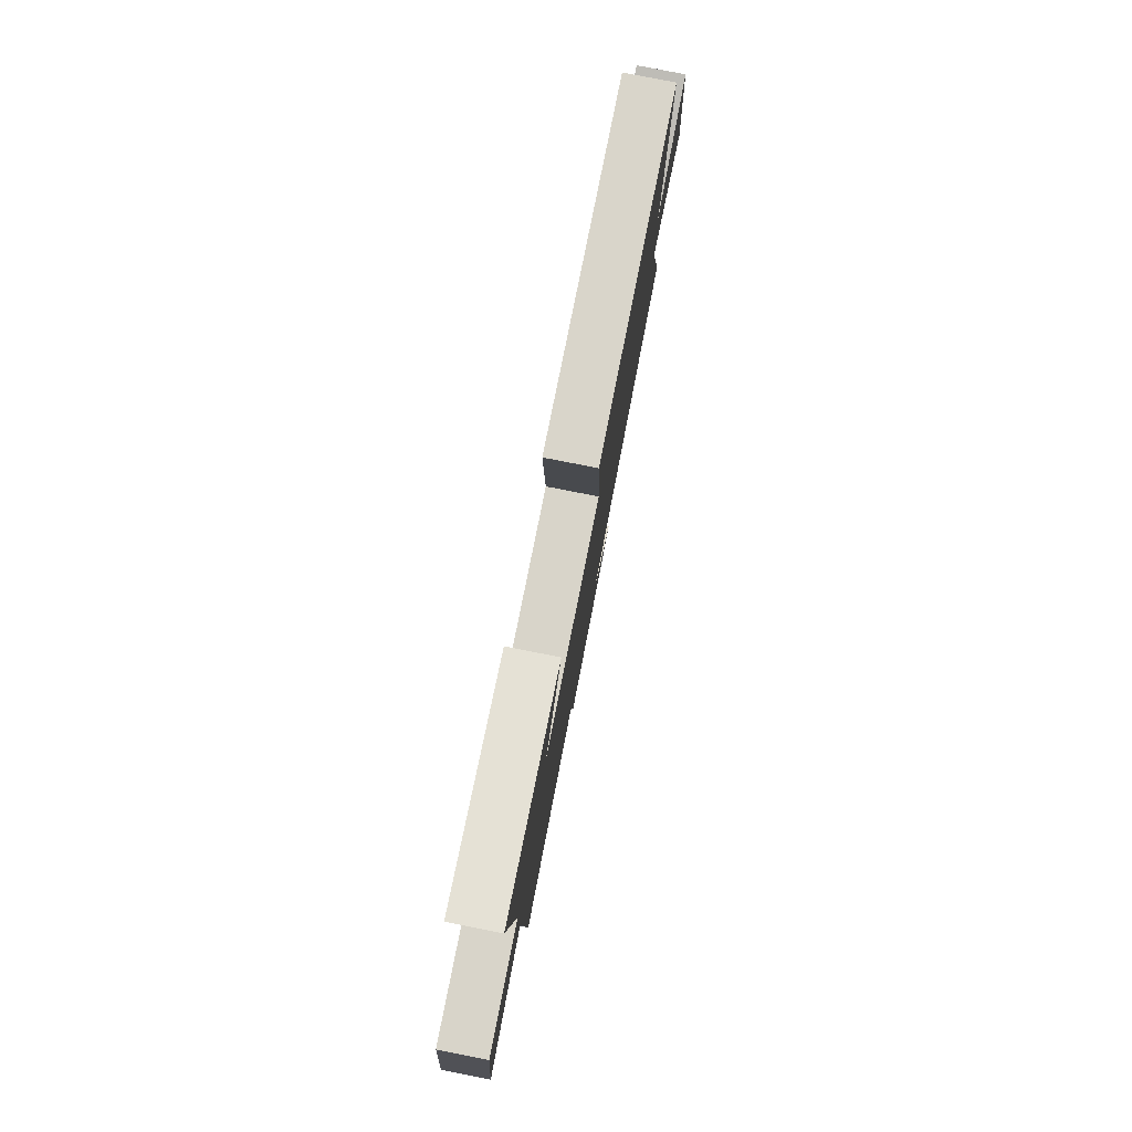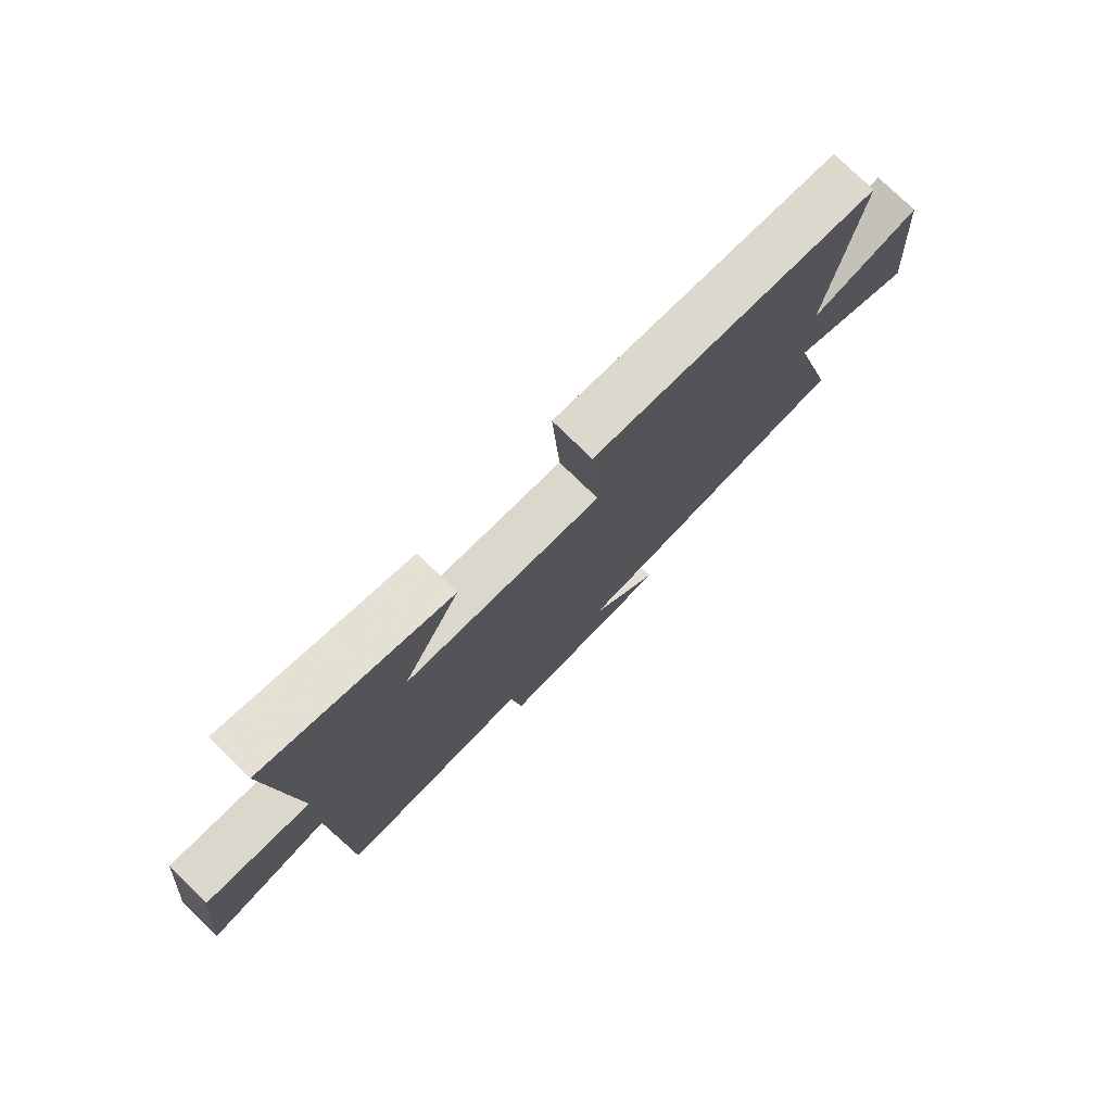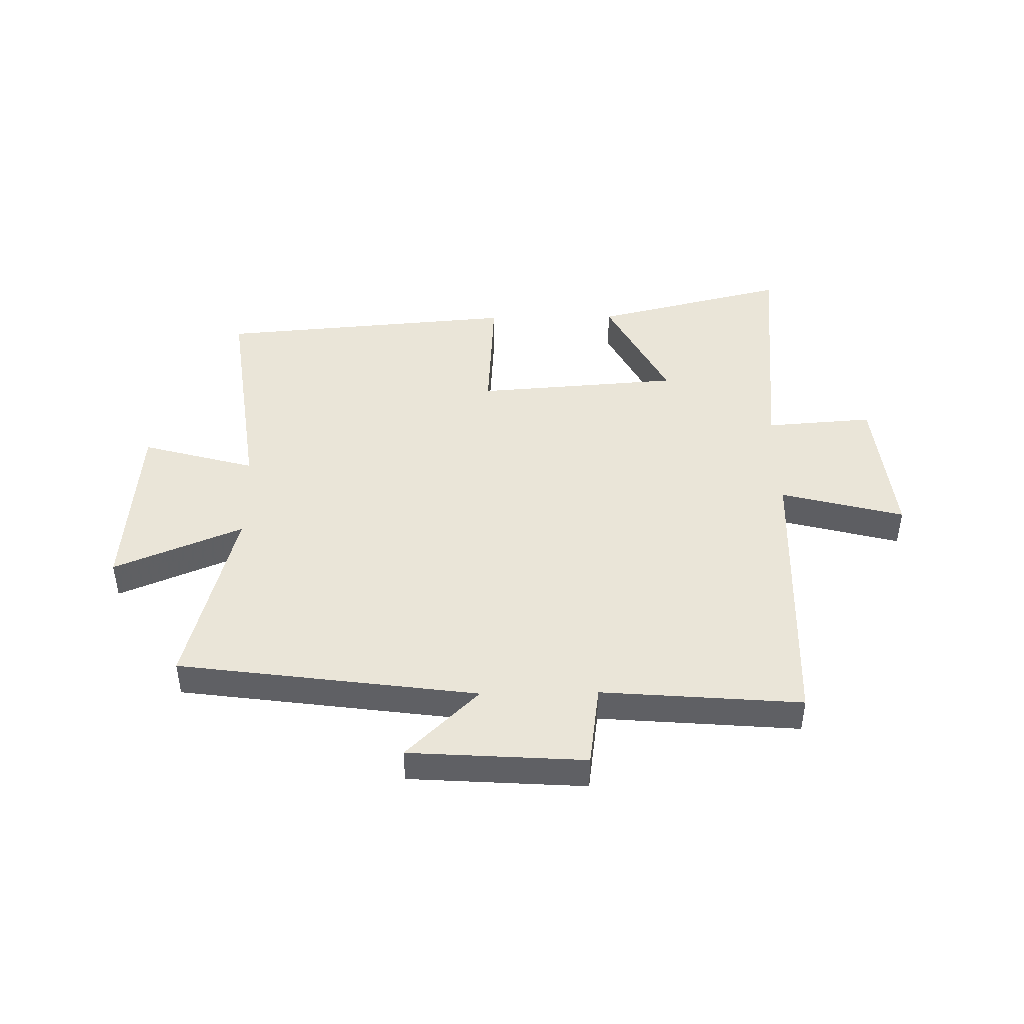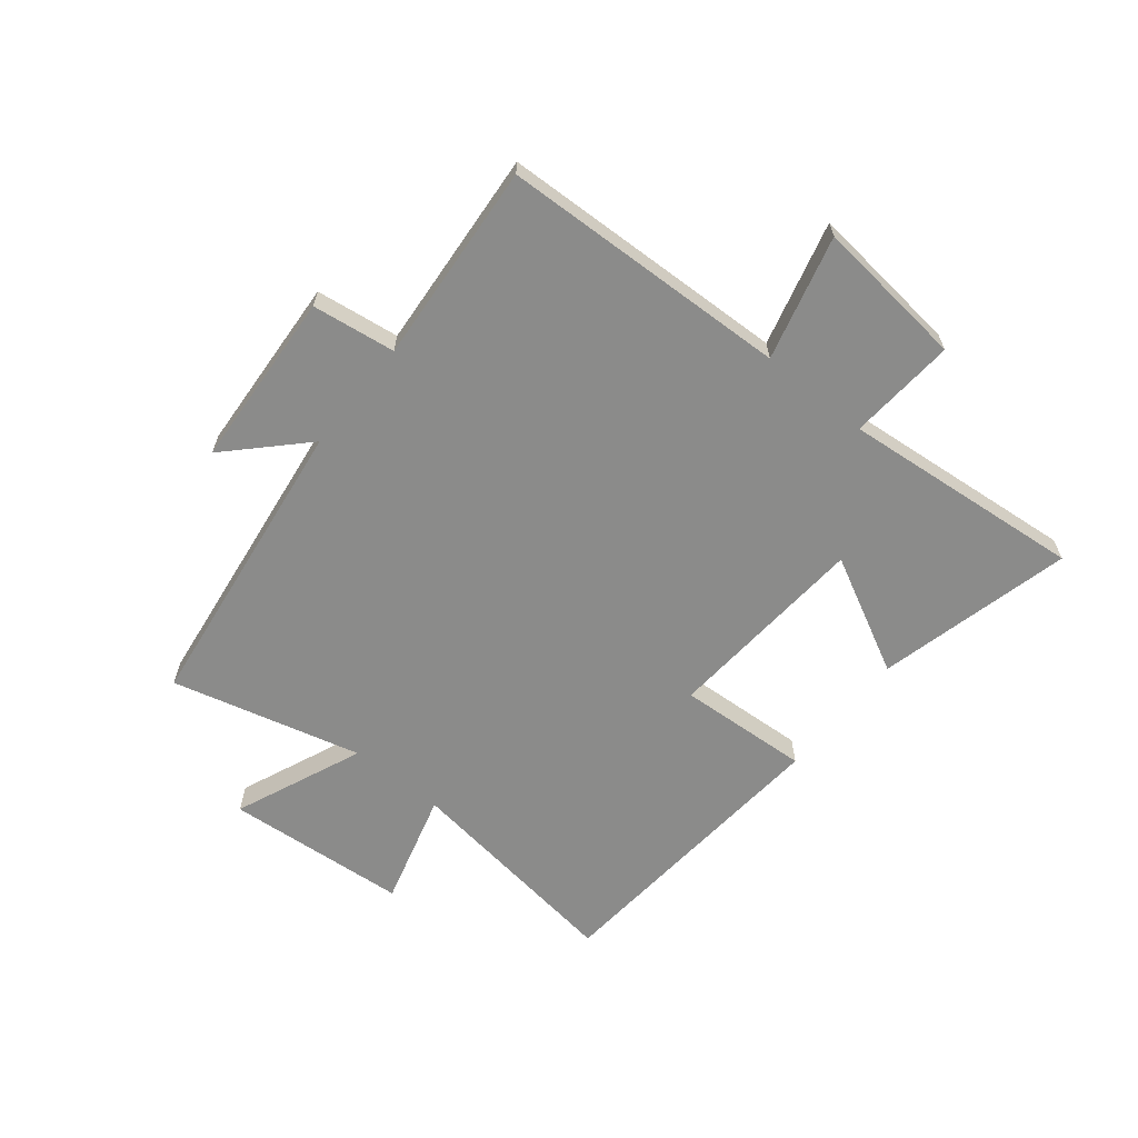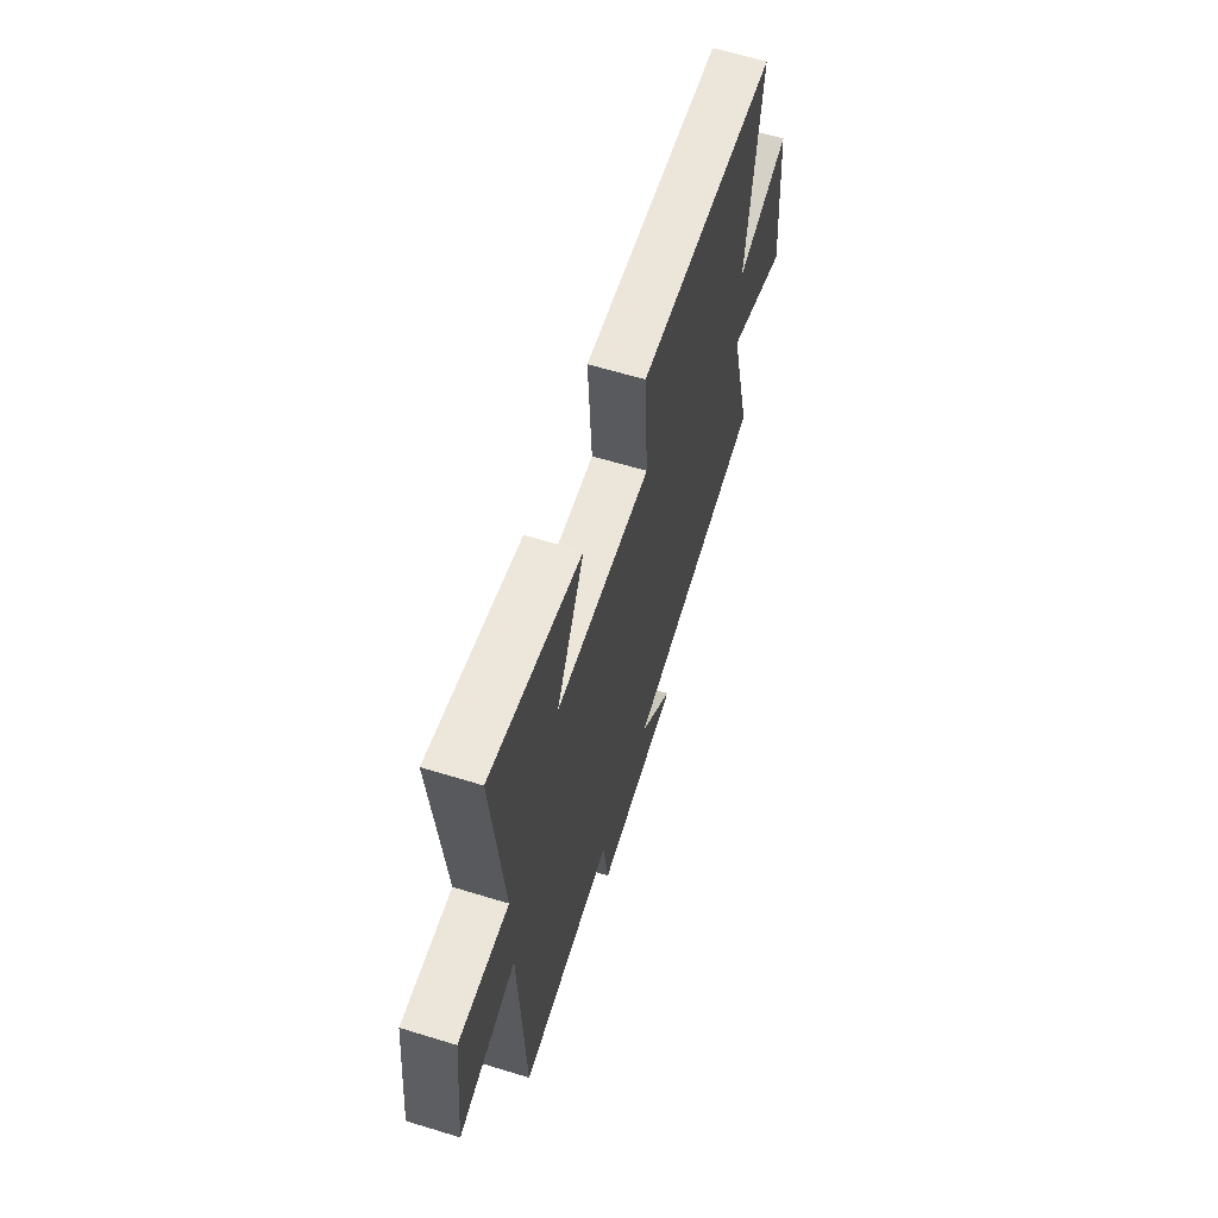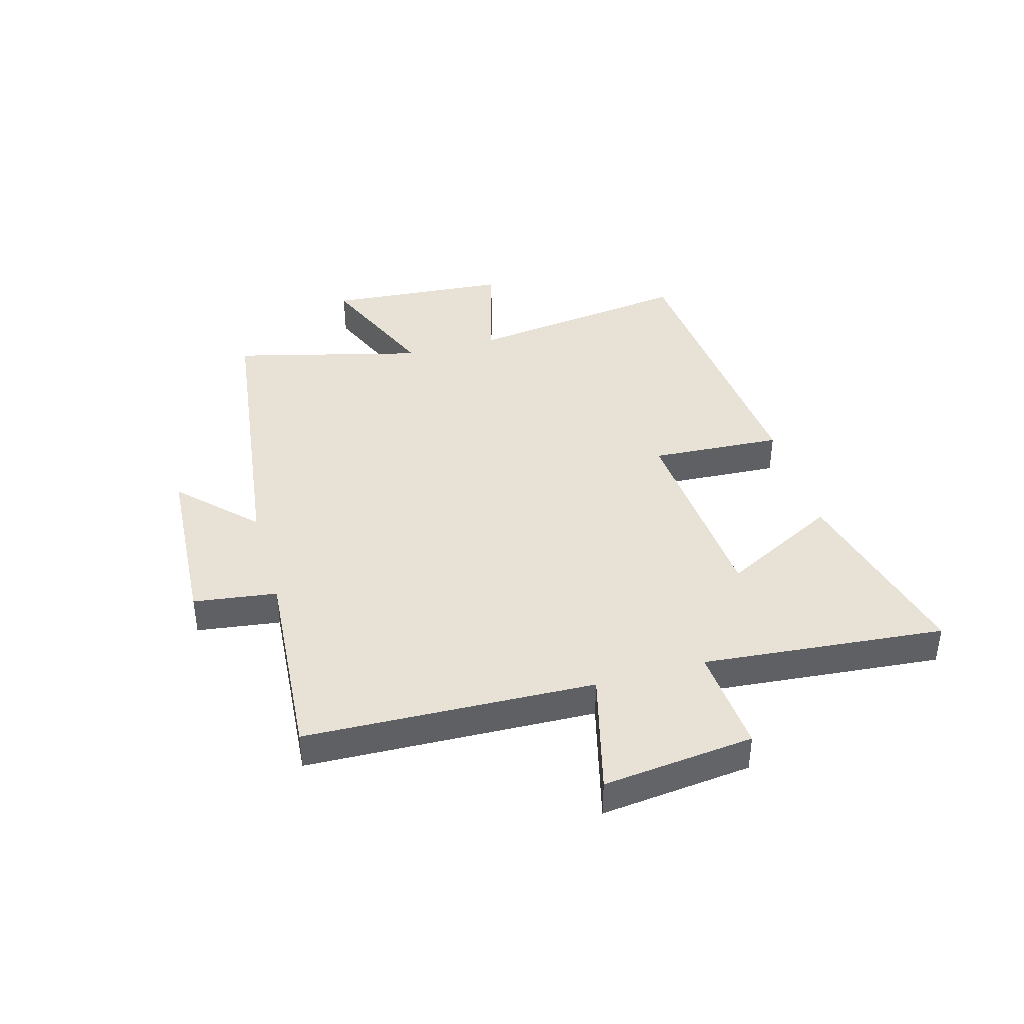
<metadata>
{"format":"obj","ext":"obj","renderer":"f3d","projection":"perspective","resolution":1024,"background":"white","views":[{"elev":79.4,"azim":-78.9,"up":"+Z"},{"elev":76.5,"azim":-45.6,"up":"+Z"},{"elev":44.8,"azim":179.1,"up":"+Y"},{"elev":-63.7,"azim":-129.0,"up":"+Y"},{"elev":62.1,"azim":-72.7,"up":"+Z"},{"elev":40.5,"azim":-105.9,"up":"+Y"}]}
</metadata>
<code>
v 0.585 0.07 -0.43
v 0.066 0.07 -0.5
v 0.192 0.07 -0.624
v -0.114 0.07 -0.644
v -0.134 0.07 -0.5
v -0.481 0.07 -0.528
v -0.5 0.07 -0.028
v -0.714 0.07 -0.084
v -0.686 0.07 0.178
v -0.5 0.07 0.164
v -0.54 0.07 0.583
v -0.203 0.07 0.5
v -0.307 0.07 0.299
v 0.047 0.07 0.273
v 0.033 0.07 0.5
v 0.552 0.07 0.457
v 0.5 0.07 0.066
v 0.697 0.07 0.121
v 0.723 0.07 -0.195
v 0.5 0.07 -0.102
v 0.585 0 -0.43
v 0.066 0 -0.5
v 0.192 0 -0.624
v -0.114 0 -0.644
v -0.134 0 -0.5
v -0.481 0 -0.528
v -0.5 0 -0.028
v -0.714 0 -0.084
v -0.686 0 0.178
v -0.5 0 0.164
v -0.54 0 0.583
v -0.203 0 0.5
v -0.307 0 0.299
v 0.047 0 0.273
v 0.033 0 0.5
v 0.552 0 0.457
v 0.5 0 0.066
v 0.697 0 0.121
v 0.723 0 -0.195
v 0.5 0 -0.102
f 17 18 19 20
f 14 15 16 17
f 13 14 17 20
f 10 11 12 13
f 10 13 20 1
f 7 8 9 10
f 5 6 7 10
f 2 3 4 5
f 1 2 5 10
f 40 39 38 37
f 37 36 35 34
f 40 37 34 33
f 33 32 31 30
f 21 40 33 30
f 30 29 28 27
f 30 27 26 25
f 25 24 23 22
f 30 25 22 21
f 1 21 22 2
f 2 22 23 3
f 3 23 24 4
f 4 24 25 5
f 5 25 26 6
f 6 26 27 7
f 7 27 28 8
f 8 28 29 9
f 9 29 30 10
f 10 30 31 11
f 11 31 32 12
f 12 32 33 13
f 13 33 34 14
f 14 34 35 15
f 15 35 36 16
f 16 36 37 17
f 17 37 38 18
f 18 38 39 19
f 19 39 40 20
f 20 40 21 1

</code>
